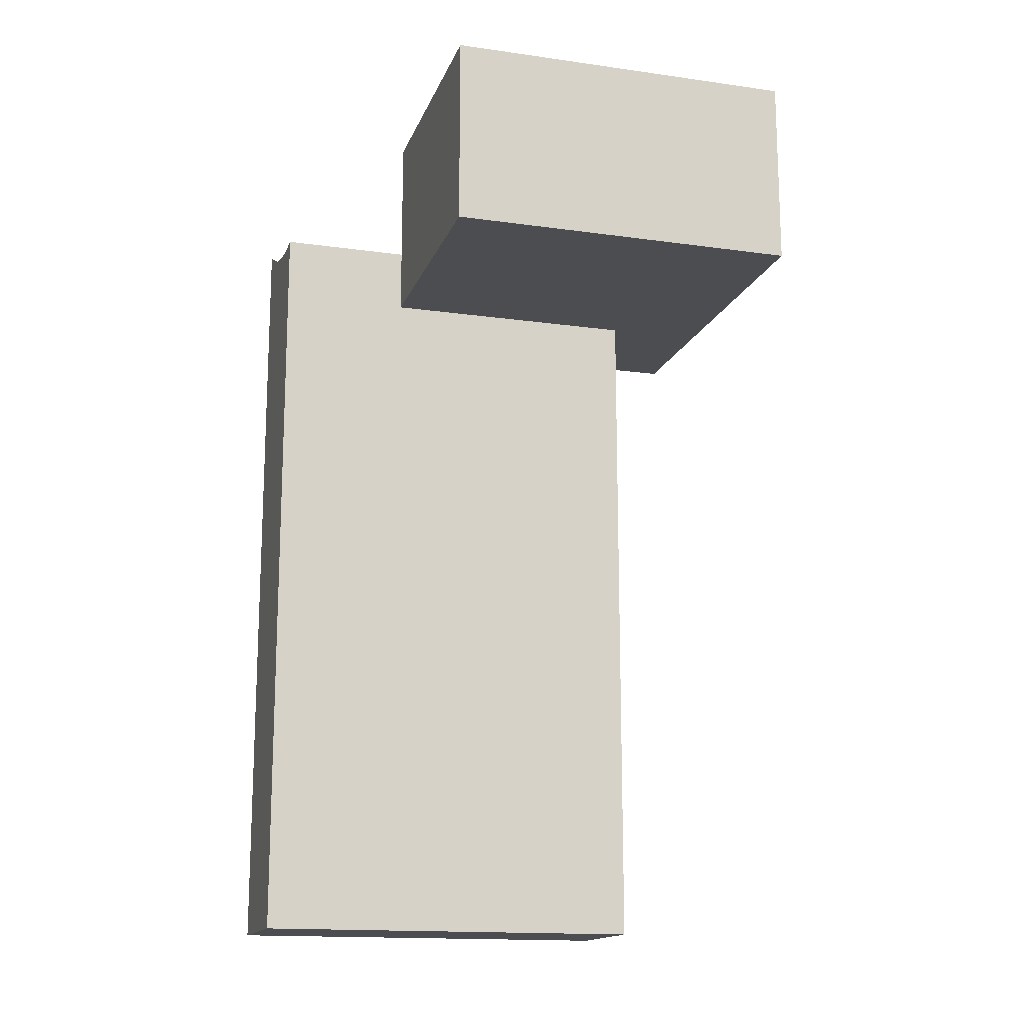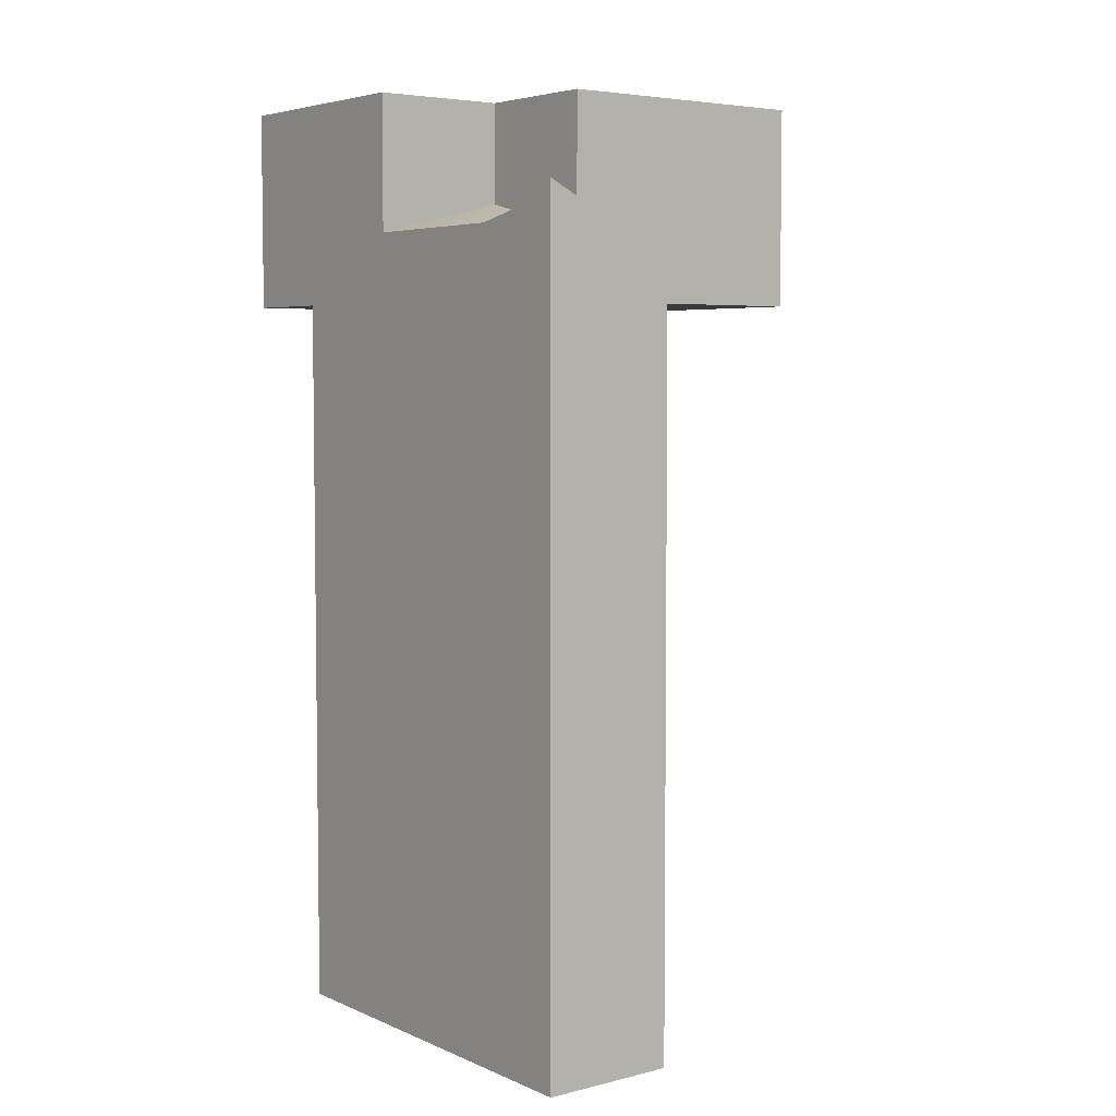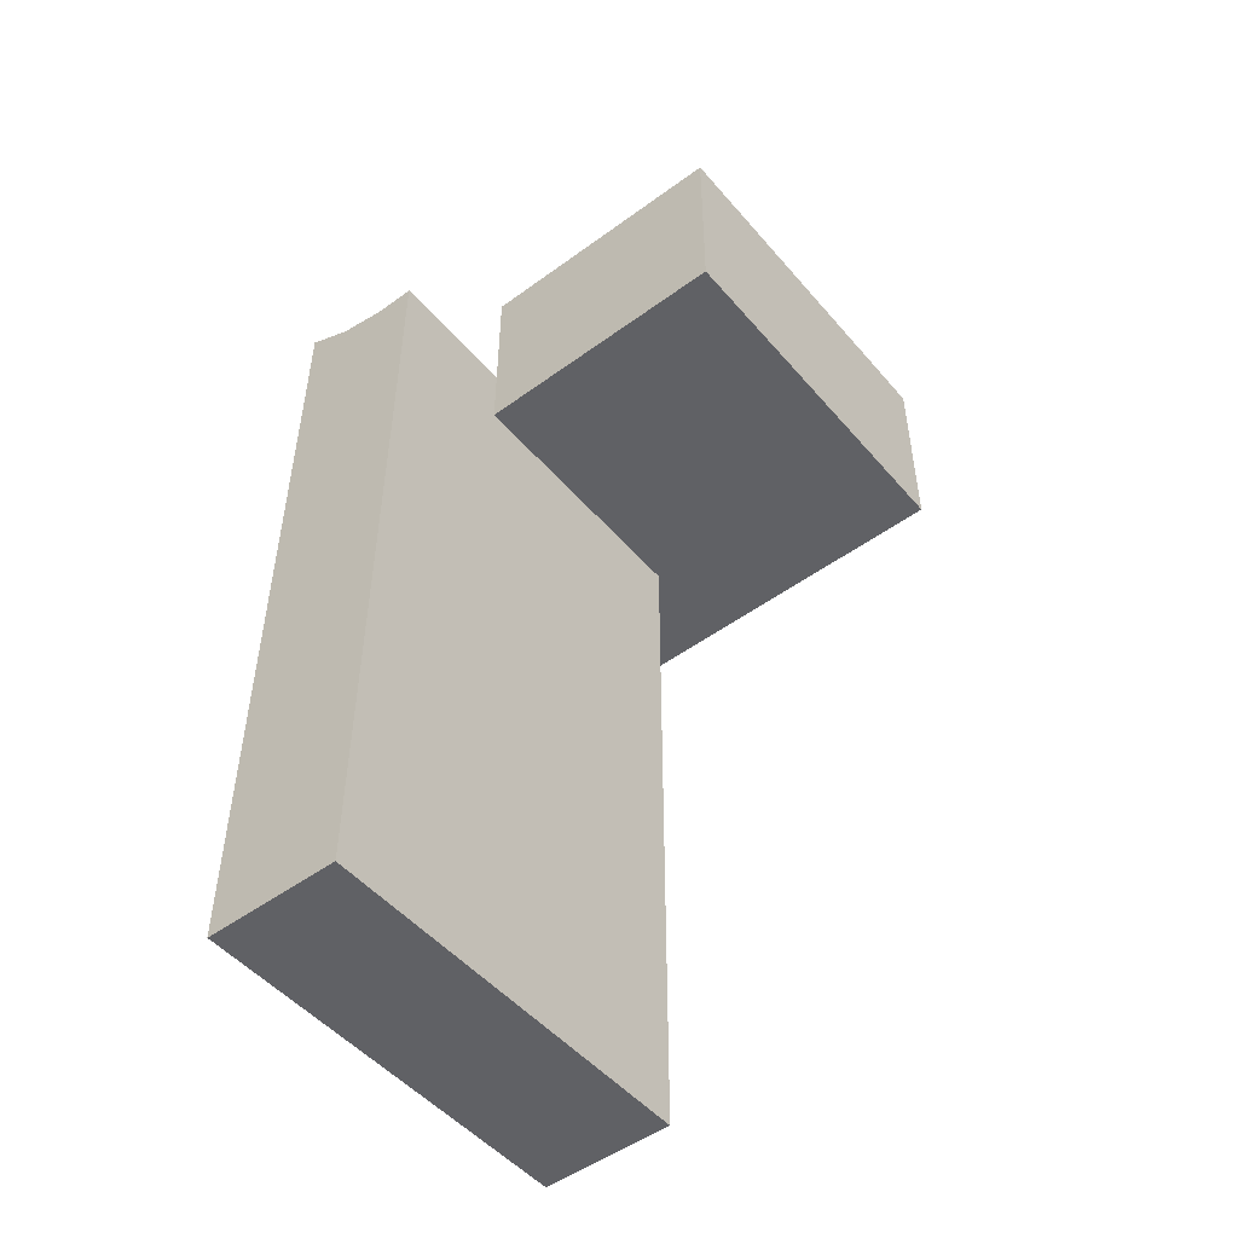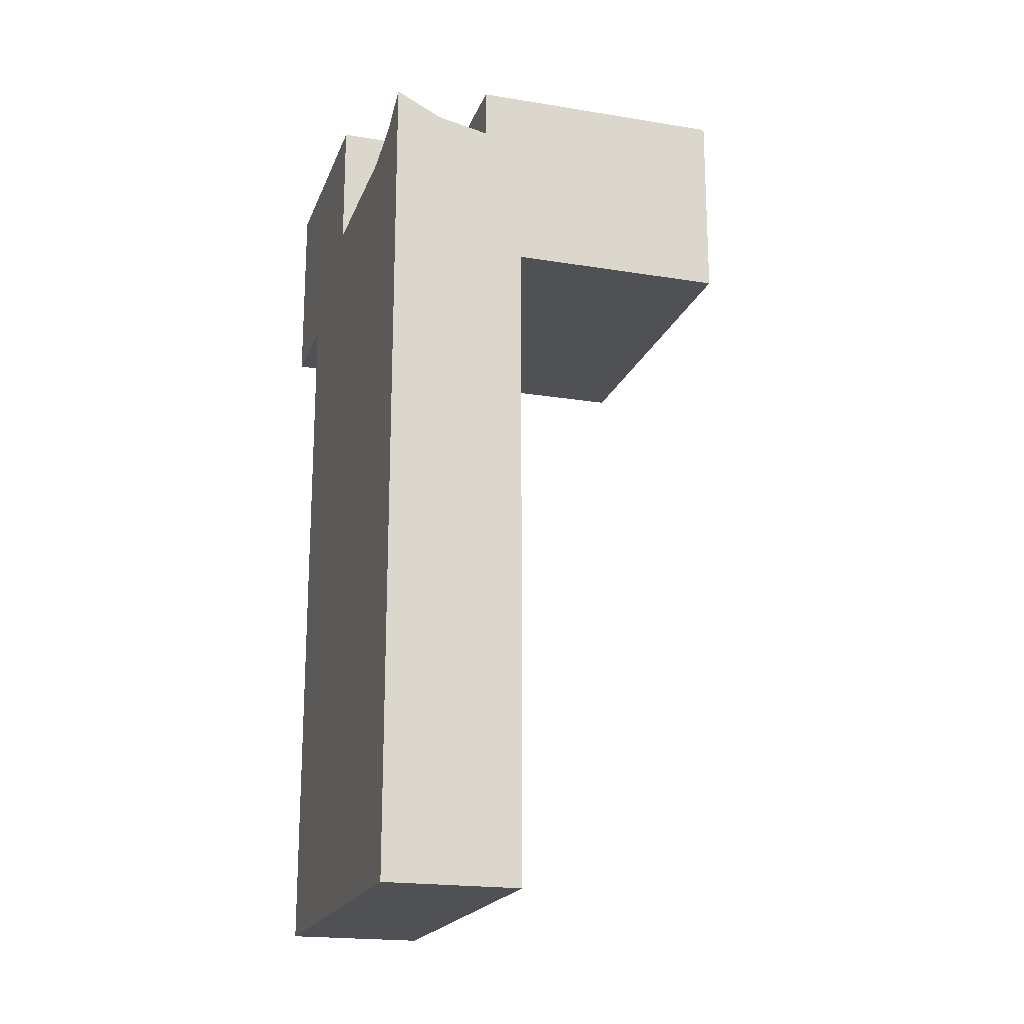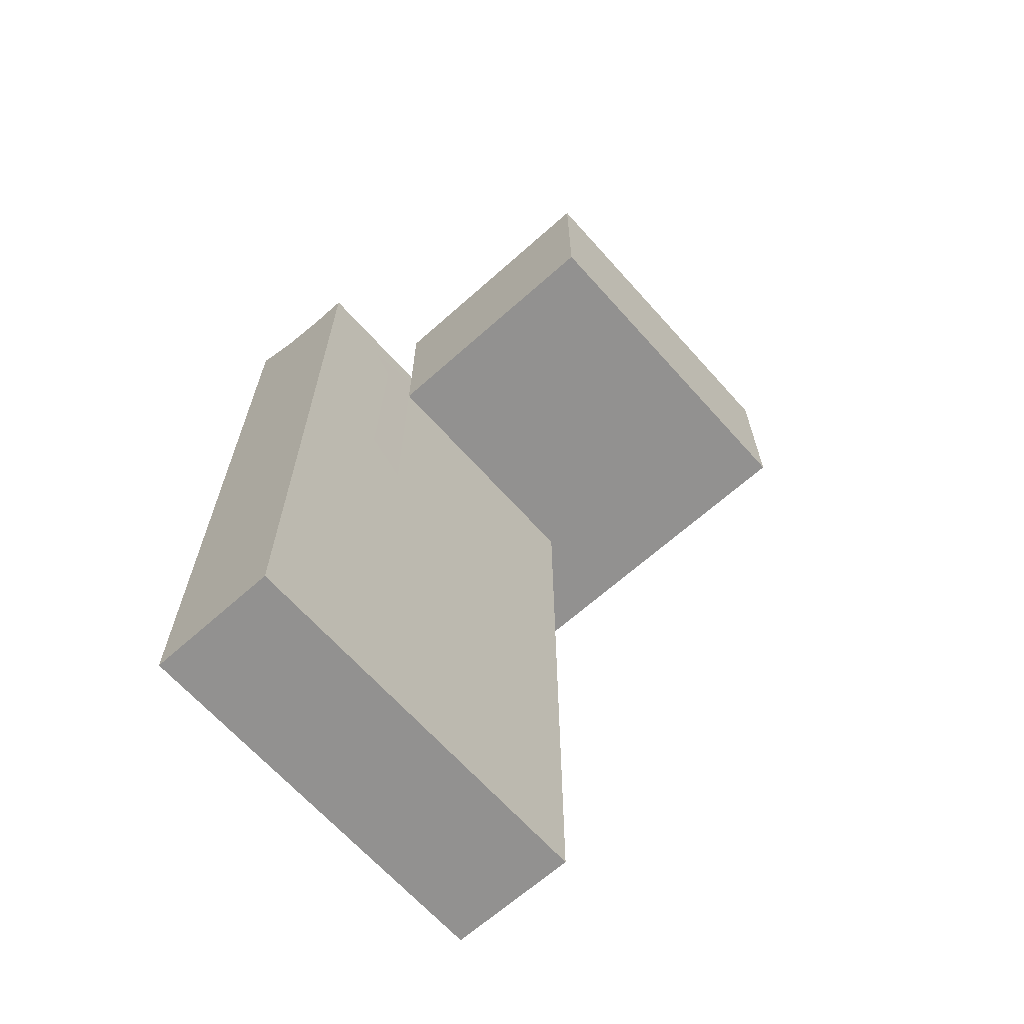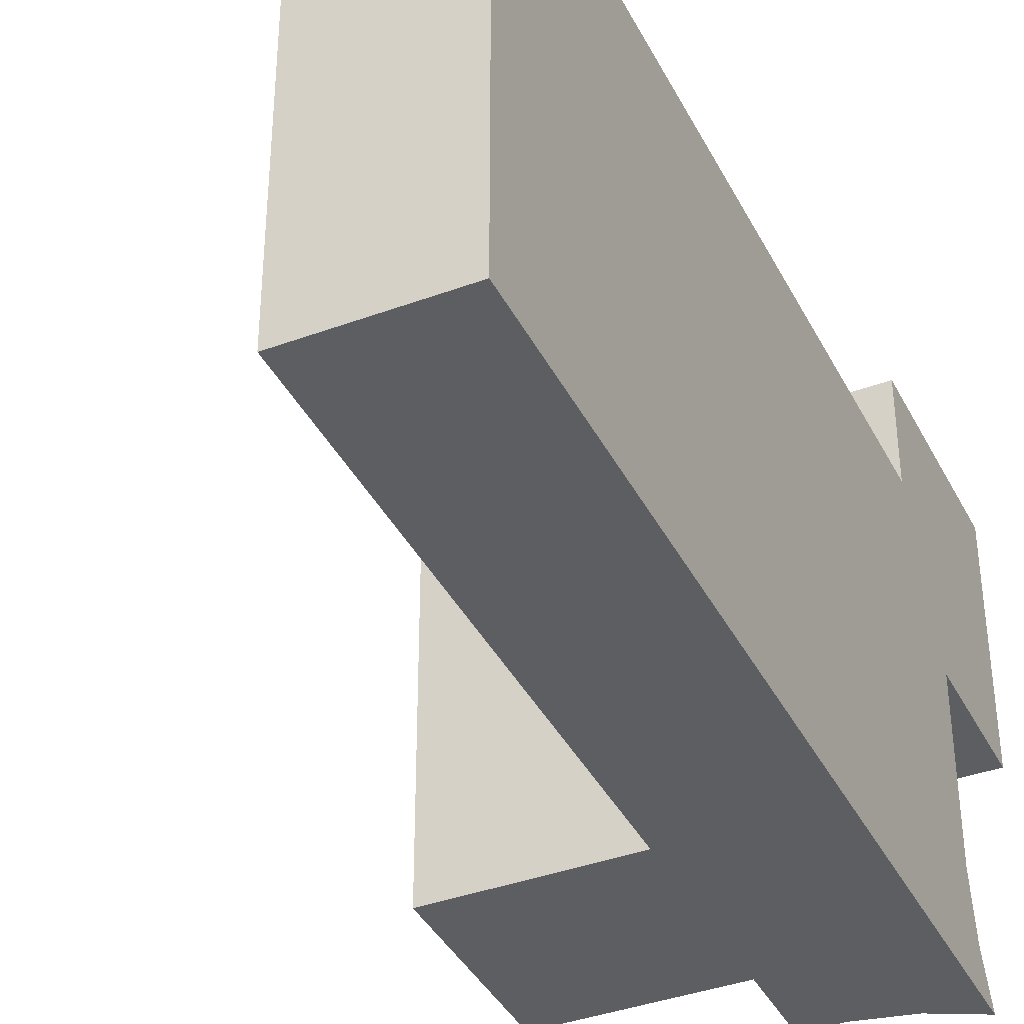
<metadata>
{"format":"obj","ext":"obj","renderer":"f3d","projection":"perspective","resolution":1024,"background":"white","views":[{"elev":-15.6,"azim":-106.4,"up":"+Y"},{"elev":5.0,"azim":142.5,"up":"+Y"},{"elev":-49.9,"azim":-141.2,"up":"+Y"},{"elev":-19.6,"azim":163.0,"up":"+Y"},{"elev":-66.1,"azim":-138.2,"up":"+Y"},{"elev":-38.8,"azim":24.9,"up":"+Z"}]}
</metadata>
<code>
g pb_Mesh261040
v -6 -1 -4
v -6 -1 -8
v -6 2 -3.25
v -6 2 -8
v -3 0.5 -2.5
v -3 -1 -2.5
v -6 -1 -2.5
v -6 2 -2.5
v -3 2 -2.5
v -6 2 -8
v -2 0.5 -8
v -2 2 -8
v -6 -1 -8
v -2 -1 -8
v -2 0.5 -8
v -2 -1 -6
v -2 0.5 -6
v -2 -1 -8
v 2.289e-05 0 -6
v 0 -1 -4
v 0 0.5 -4
v 9.918e-05 -1 -6
v 9.918e-05 2 -6
v 0 2 -3.25
v -2 2 -8
v -2 2 -6
v -6 2 -8
v -2 2 -8
v -2 2 -6
v -6 2 -3.25
v -3 2 -3.25
v -6 -1 -4
v -2 -1 -4
v -2 -1 -6
v -6 -1 -8
v -2 -1 -8
v 0 -1 -2.5
v 0 0.5 -2.5
v -2 -1 -10
v -1.436 -0.002576 -10
v -2 0 -10
v 0 -1 -10
v -0.6801 0.1568 -10
v 0 0.5 -10
v -2 -11.75 -6
v -2 -11.75 -4
v 0 -11.75 -6
v 0 -11.75 -4
v 0 2 -2.5
v 0 2 -3.25
v 9.918e-05 2 -6
v -2 2 -6
v -2 0.5 -6
v 9.918e-05 2 -6
v 2.289e-05 0 -6
v -2 0.5 -6
v -2 -1 -6
v -2 0 -8
v -2 -1 -8
v 2.289e-05 0 -6
v -2 0.5 -6
v -2.289e-05 0 -8
v -2 0 -8
v -2 -11.75 -8
v 0 -11.75 -8
v 5.341e-05 -1 -8
v -2.289e-05 0 -8
v -6 2 -2.5
v -3 2 -2.5
v 0 0.5 -2.5
v 0 -1 -2.5
v 0 2 -2.5
v 0 2 -2.5
v 0 -1 -4
v 0 -1 -2.5
v -3 -1 -2.5
v -6 -1 -2.5
v -6 -1 -2.5
v -6 2 -2.5
v -2 0 -10
v -2 -1 -10
v -2.289e-05 0 -8
v -2 0 -8
v -1.526e-05 0 -8.5
v -2 0 -10
v -1.436 -0.002576 -10
v 0 0.1751 -9.355
v -0.6801 0.1568 -10
v 0 0.5 -10
v -2 -11.75 -10
v 0 -11.75 -10
v 0 0.5 -10
v 0 -1 -10
v 0 0.1751 -9.355
v -1.526e-05 0 -8.5
v -2 -1 -4
v -2 -11.75 -6
v -2 -11.75 -4
v -2 -1 -10
v -2 -11.75 -10
v -2 -11.75 -8
v 0 -11.75 -8
v 0 -11.75 -10
v 0 -11.75 -10
v -2 -11.75 -10
v -2 -1 -4
v 0 -1 -4
v -2 -11.75 -4
v 0 -11.75 -4
v -2 -1 -8
v -2 -1 -6
v -2 -11.75 -8
v -2 -11.75 -6
v 0 -11.75 -6
v 0 -11.75 -4
g pb_Mesh261040_0
f 3 2 1
f 3 4 2
f 7 6 5
f 8 7 5
f 8 5 9
f 12 11 10
f 11 13 10
f 11 14 13
f 17 16 15
f 16 18 15
f 21 20 19
f 20 22 19
f 24 21 23
f 21 19 23
f 26 17 25
f 17 15 25
f 29 28 27
f 30 29 27
f 30 31 29
f 34 33 32
f 35 34 32
f 35 36 34
f 37 5 6
f 37 38 5
f 41 40 39
f 40 42 39
f 43 42 40
f 44 42 43
f 47 46 45
f 47 48 46
f 38 9 5
f 38 49 9
f 50 29 31
f 50 51 29
f 54 53 52
f 54 55 53
f 58 57 56
f 58 59 57
f 62 61 60
f 62 63 61
f 64 47 45
f 64 65 47
f 66 19 22
f 66 67 19
f 68 31 30
f 68 69 31
f 70 20 21
f 70 71 20
f 69 50 31
f 69 72 50
f 73 21 24
f 73 70 21
f 75 33 74
f 75 76 33
f 76 32 33
f 76 77 32
f 78 3 1
f 78 79 3
f 80 59 58
f 80 81 59
f 84 83 82
f 86 85 83
f 83 84 86
f 86 84 87
f 88 86 87
f 87 89 88
f 90 65 64
f 90 91 65
f 94 93 92
f 94 95 93
f 95 66 93
f 67 66 95
f 97 96 57
f 97 98 96
f 100 59 99
f 100 101 59
f 102 93 66
f 102 103 93
f 104 39 42
f 104 105 39
f 108 107 106
f 108 109 107
f 112 111 110
f 112 113 111
f 114 66 22
f 114 102 66
f 115 22 20
f 115 114 22
g pb_Mesh261040_1

</code>
